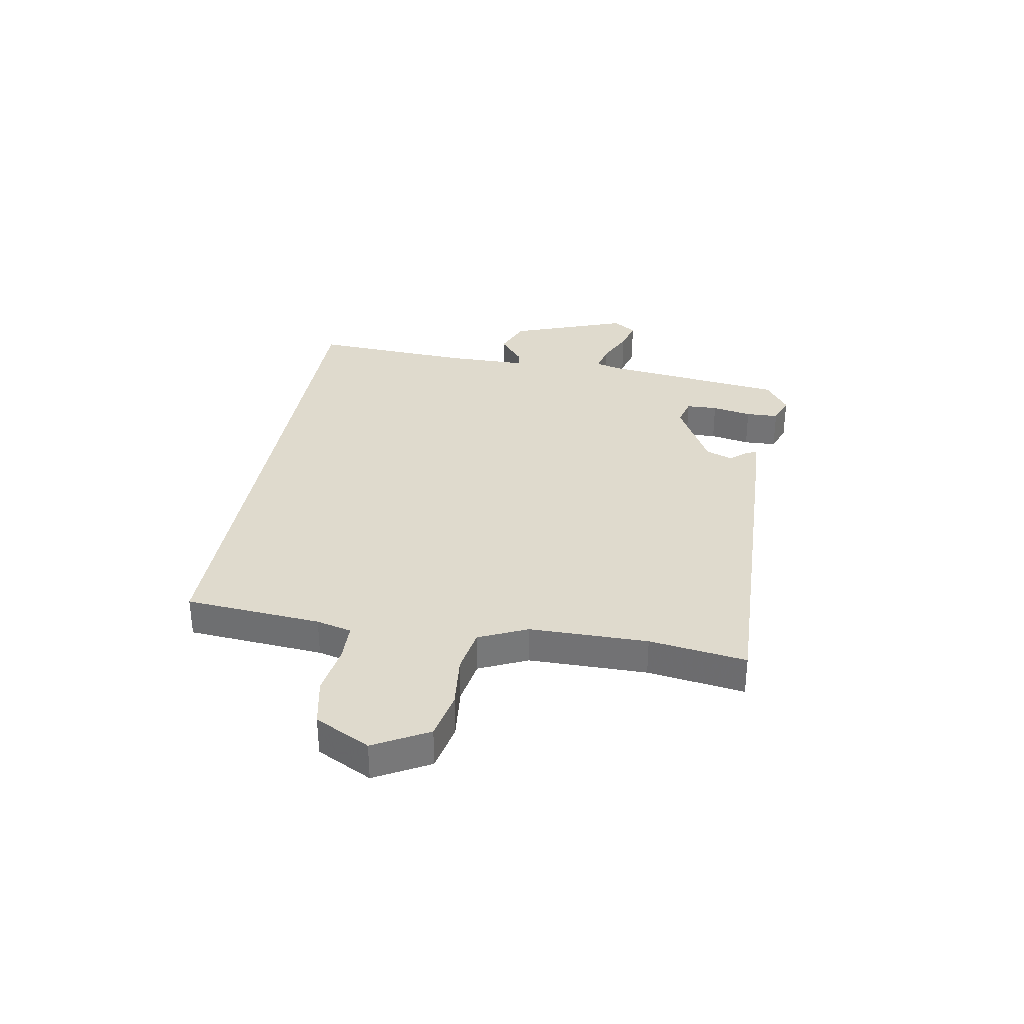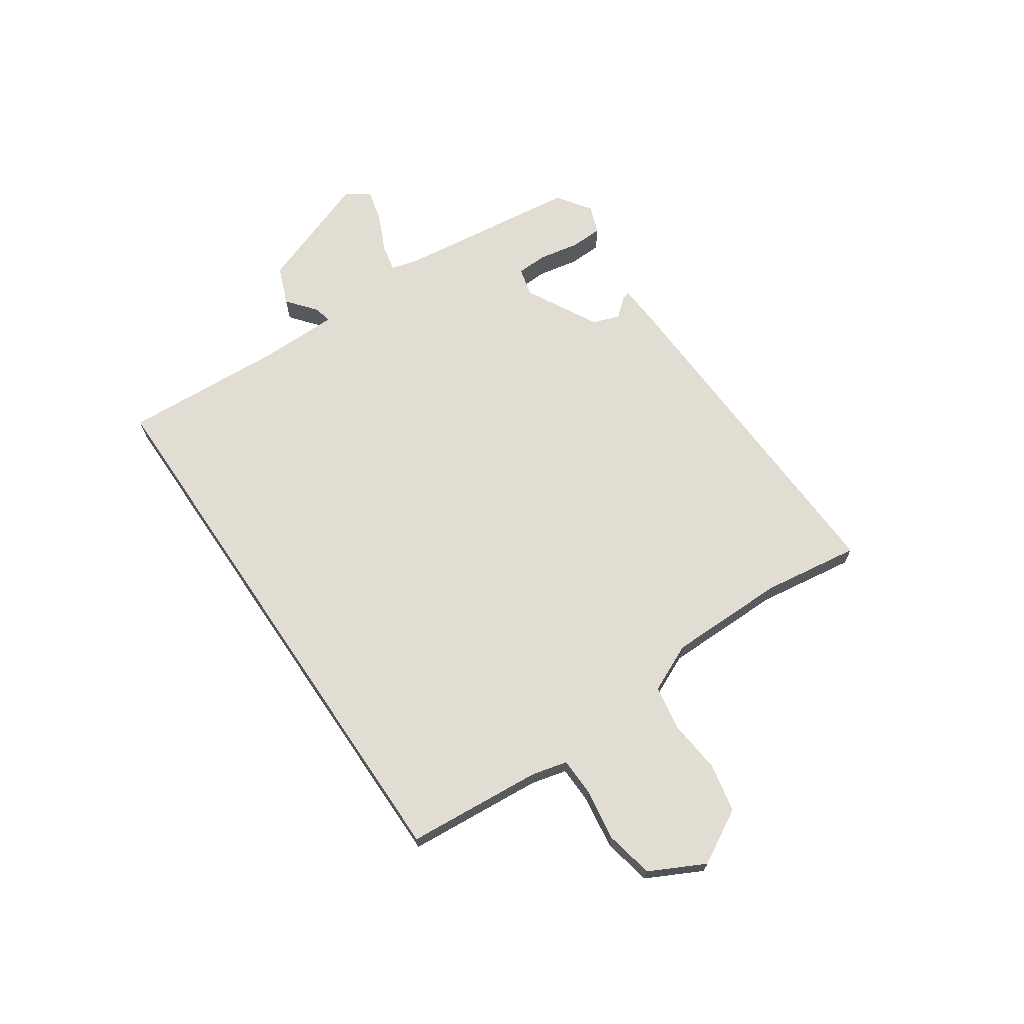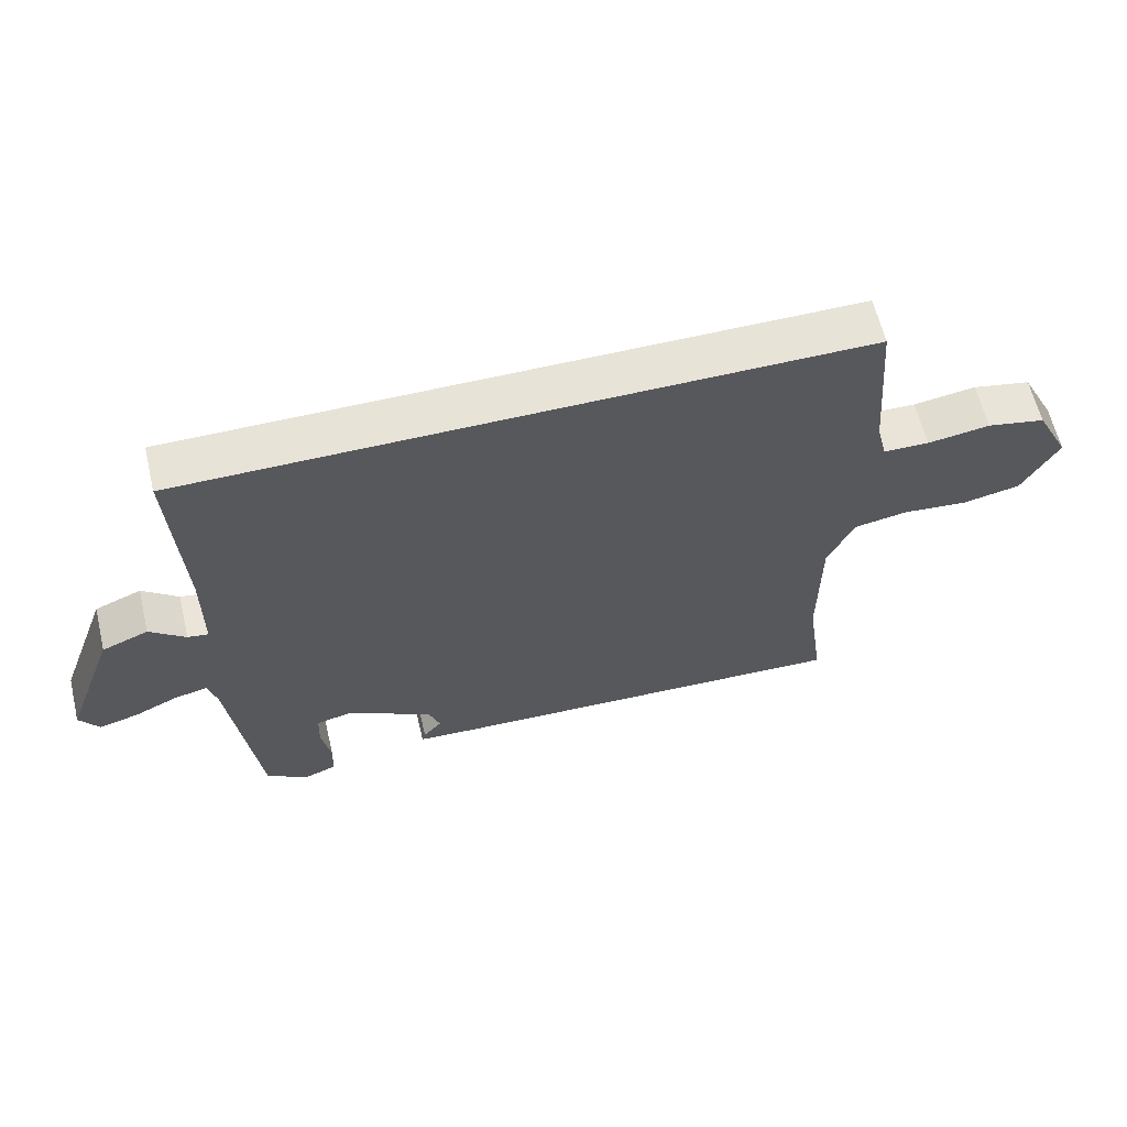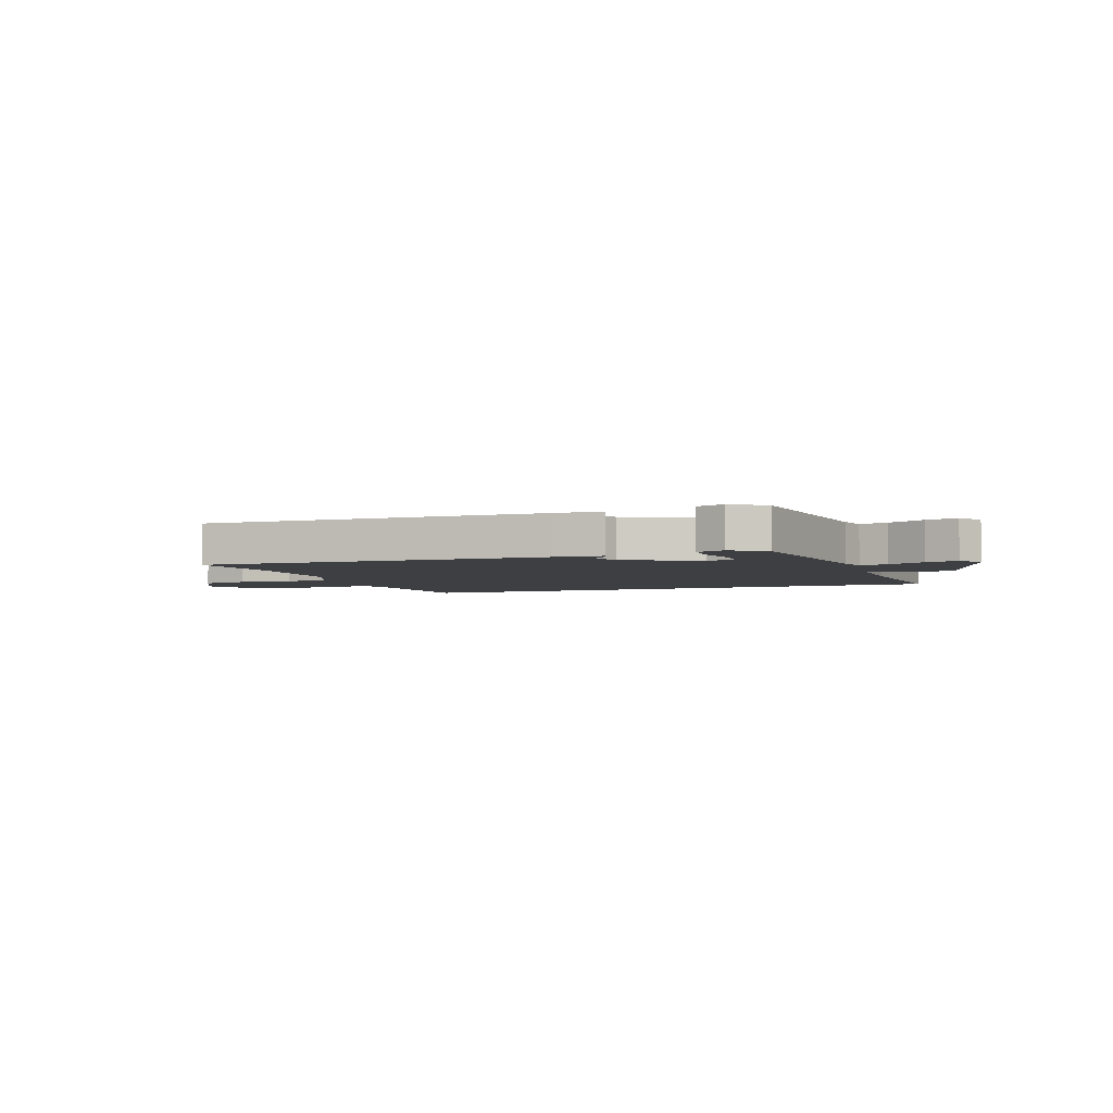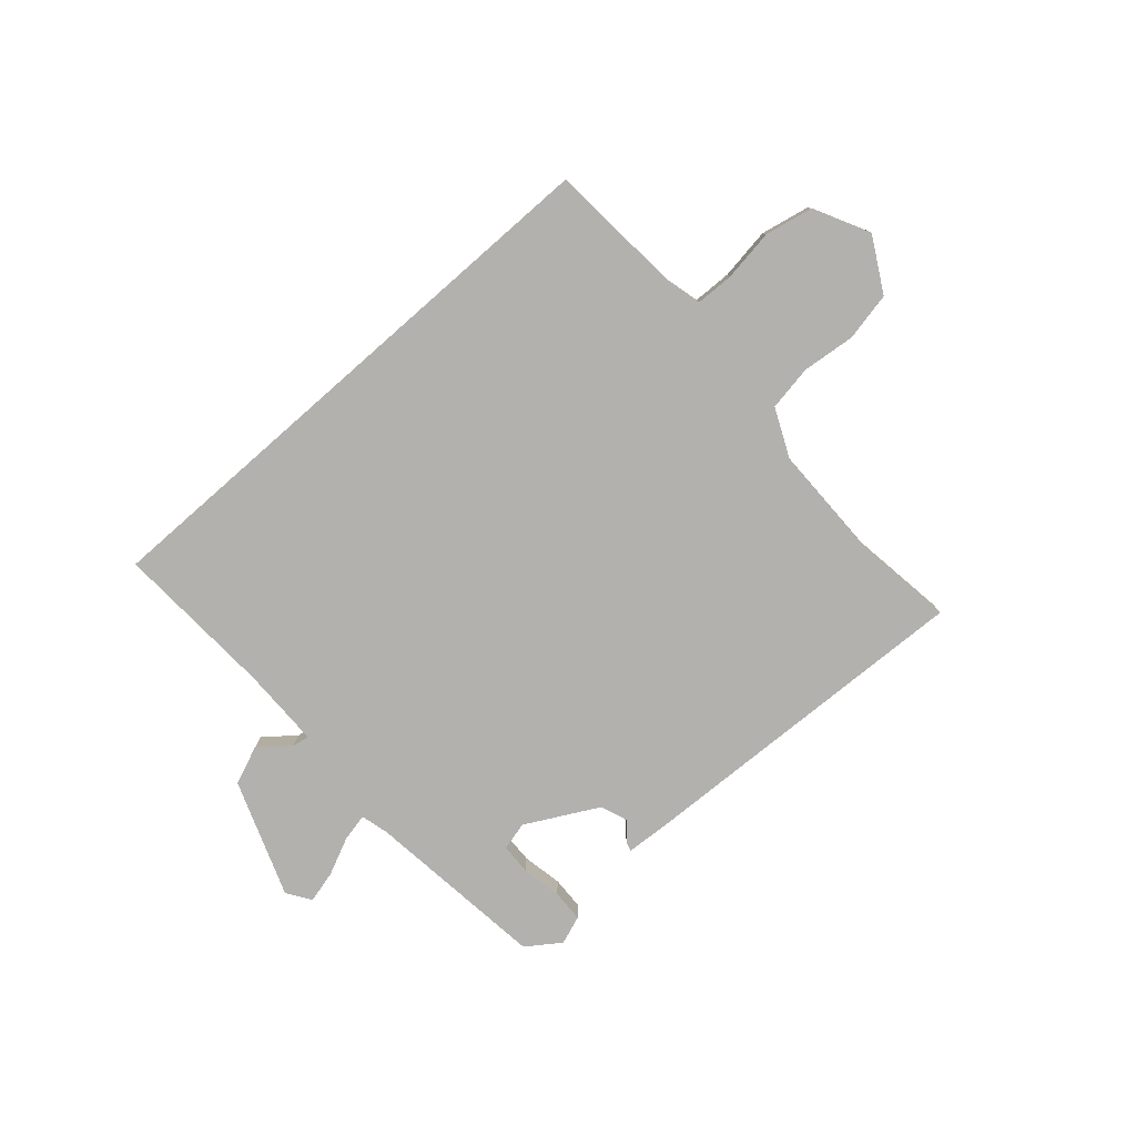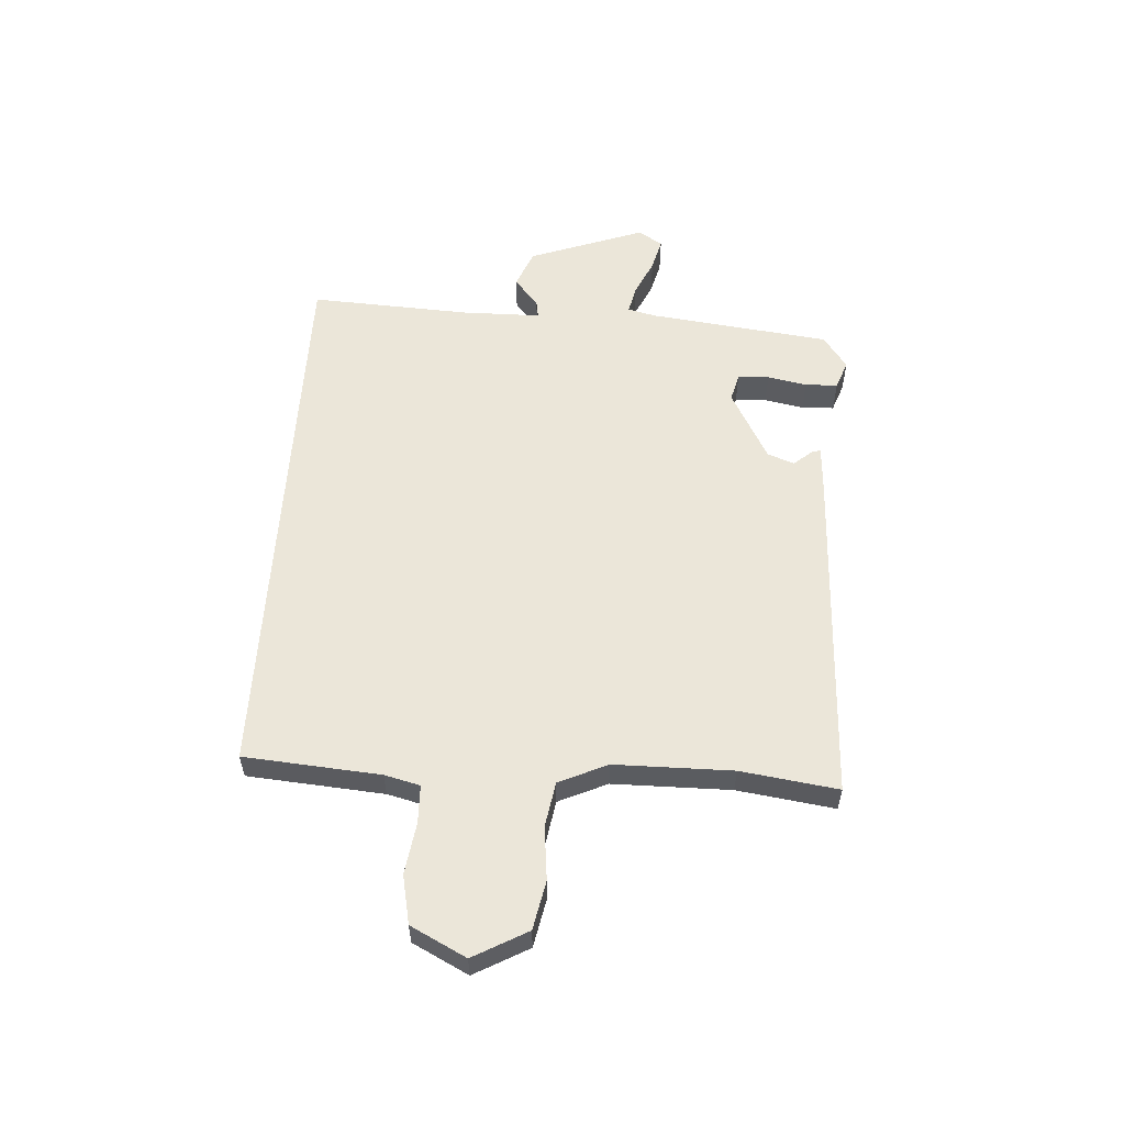
<metadata>
{"format":"obj","ext":"obj","renderer":"f3d","projection":"perspective","resolution":1024,"background":"white","views":[{"elev":32.9,"azim":99.9,"up":"+Y"},{"elev":68.2,"azim":55.8,"up":"+Y"},{"elev":62.0,"azim":-13.5,"up":"+Z"},{"elev":-3.9,"azim":-159.4,"up":"+Y"},{"elev":-79.2,"azim":41.3,"up":"+Y"},{"elev":56.1,"azim":93.5,"up":"+Y"}]}
</metadata>
<code>
v 0.501 0.07 0.5
v 0.521 0.07 0.253
v 0.537 0.07 0.189
v 0.606 0.07 0.187
v 0.7 0.07 0.201
v 0.788 0.07 0.183
v 0.839 0.07 0.083
v 0.785 0.07 -0.015
v 0.697 0.07 -0.033
v 0.6 0.07 -0.023
v 0.518 0.07 -0.037
v 0.478 0.07 -0.125
v 0.477 0.07 -0.339
v 0.502 0.07 -0.515
v -0.121 0.07 -0.491
v -0.207 0.07 -0.486
v -0.202 0.07 -0.469
v -0.174 0.07 -0.437
v -0.192 0.07 -0.388
v -0.323 0.07 -0.318
v -0.375 0.07 -0.331
v -0.377 0.07 -0.388
v -0.363 0.07 -0.46
v -0.365 0.07 -0.519
v -0.417 0.07 -0.538
v -0.478 0.07 -0.495
v -0.519 0.07 -0.164
v -0.532 0.07 -0.114
v -0.583 0.07 -0.125
v -0.65 0.07 -0.156
v -0.709 0.07 -0.171
v -0.738 0.07 -0.128
v -0.66 0.07 0.084
v -0.59 0.07 0.112
v -0.536 0.07 0.068
v -0.505 0.07 0.063
v -0.504 0.07 0.208
v -0.52 0.07 0.5
v 0.501 0 0.5
v 0.521 0 0.253
v 0.537 0 0.189
v 0.606 0 0.187
v 0.7 0 0.201
v 0.788 0 0.183
v 0.839 0 0.083
v 0.785 0 -0.015
v 0.697 0 -0.033
v 0.6 0 -0.023
v 0.518 0 -0.037
v 0.478 0 -0.125
v 0.477 0 -0.339
v 0.502 0 -0.515
v -0.121 0 -0.491
v -0.207 0 -0.486
v -0.202 0 -0.469
v -0.174 0 -0.437
v -0.192 0 -0.388
v -0.323 0 -0.318
v -0.375 0 -0.331
v -0.377 0 -0.388
v -0.363 0 -0.46
v -0.365 0 -0.519
v -0.417 0 -0.538
v -0.478 0 -0.495
v -0.519 0 -0.164
v -0.532 0 -0.114
v -0.583 0 -0.125
v -0.65 0 -0.156
v -0.709 0 -0.171
v -0.738 0 -0.128
v -0.66 0 0.084
v -0.59 0 0.112
v -0.536 0 0.068
v -0.505 0 0.063
v -0.504 0 0.208
v -0.52 0 0.5
f 37 38 1 2
f 36 37 2 3
f 32 33 34 35
f 32 35 36
f 29 30 31 32
f 28 29 32 36
f 27 28 36 3
f 22 23 24 25
f 21 22 25 26
f 15 16 17 18
f 13 14 15 18
f 12 13 18 19
f 11 12 19 20
f 7 8 9 10
f 7 10 11
f 4 5 6 7
f 21 26 27
f 11 20 21 27
f 7 11 27
f 3 4 7 27
f 40 39 76 75
f 41 40 75 74
f 73 72 71 70
f 74 73 70
f 70 69 68 67
f 74 70 67 66
f 41 74 66 65
f 63 62 61 60
f 64 63 60 59
f 56 55 54 53
f 56 53 52 51
f 57 56 51 50
f 58 57 50 49
f 48 47 46 45
f 49 48 45
f 45 44 43 42
f 65 64 59
f 65 59 58 49
f 65 49 45
f 65 45 42 41
f 1 39 40 2
f 2 40 41 3
f 3 41 42 4
f 4 42 43 5
f 5 43 44 6
f 6 44 45 7
f 7 45 46 8
f 8 46 47 9
f 9 47 48 10
f 10 48 49 11
f 11 49 50 12
f 12 50 51 13
f 13 51 52 14
f 14 52 53 15
f 15 53 54 16
f 16 54 55 17
f 17 55 56 18
f 18 56 57 19
f 19 57 58 20
f 20 58 59 21
f 21 59 60 22
f 22 60 61 23
f 23 61 62 24
f 24 62 63 25
f 25 63 64 26
f 26 64 65 27
f 27 65 66 28
f 28 66 67 29
f 29 67 68 30
f 30 68 69 31
f 31 69 70 32
f 32 70 71 33
f 33 71 72 34
f 34 72 73 35
f 35 73 74 36
f 36 74 75 37
f 37 75 76 38
f 38 76 39 1

</code>
